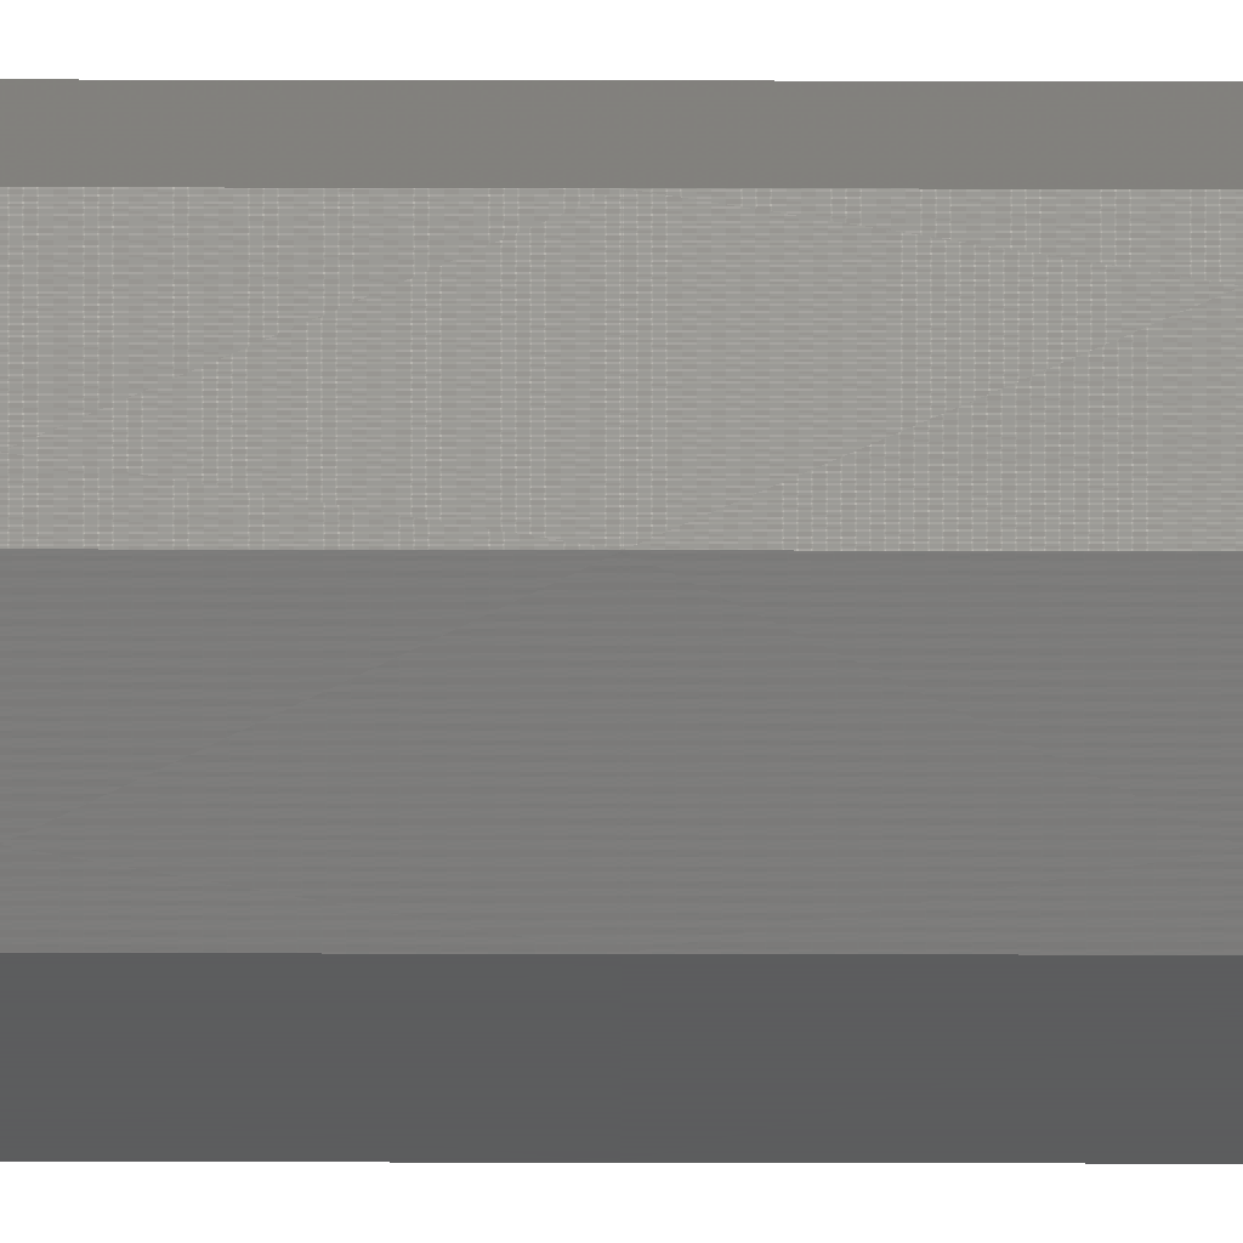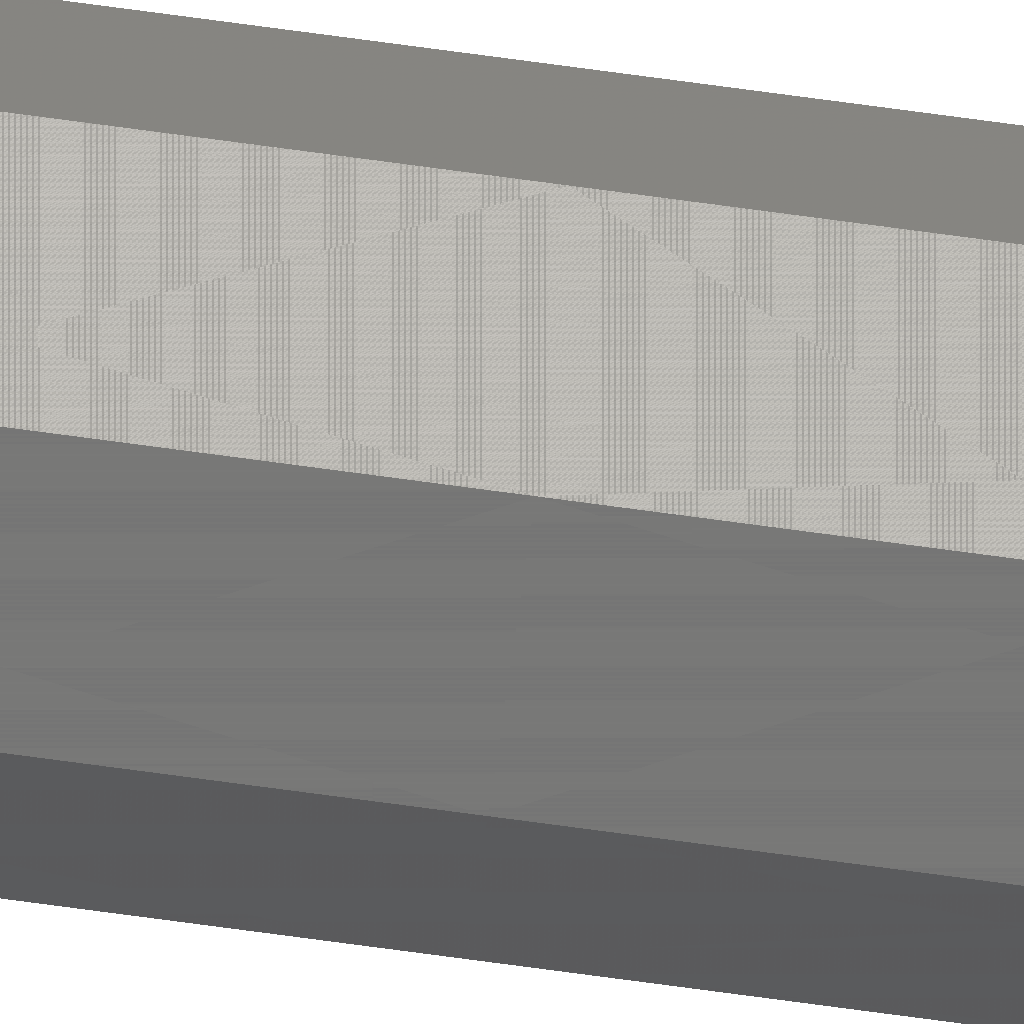
<metadata>
{"format":"stl","ext":"stl","renderer":"f3d","projection":"perspective","resolution":1024,"background":"white","views":[{"elev":-30.0,"azim":89.8,"up":"+Z"},{"elev":-69.7,"azim":82.1,"up":"+Z"}]}
</metadata>
<code>
# stl→obj: 392 verts, 416 faces
v -0.09364 -31 0.12
v -0.09364 -30.5 0.12
v -0.09364 -31 0.03
v -0.09364 -30.5 0.03
v -0.09364 -30 0.03
v -0.09364 -30 0.12
v -0.03 -31 -0.03364
v -0.03 -30.5 -0.03364
v -0.03 -30 -0.03364
v -0.03 -31 0.1836
v -0.03 -30.5 0.1836
v -0.03 -30 0.1836
v 0.06 -31 -0.03364
v 0.06 -30.5 -0.03364
v 0.06 -30 -0.03364
v 0.06 -31 0.1836
v 0.06 -30.5 0.1836
v 0.06 -30 0.1836
v 0.1236 -31 0.03
v 0.1236 -30.5 0.03
v 0.1236 -30 0.03
v 0.1236 -31 0.12
v 0.1236 -30.5 0.12
v 0.1236 -30 0.12
v -0.09294 -31.62 0.03062
v -0.09294 -31.62 0.1194
v -0.09165 -32.78 0.1182
v -0.09165 -32.78 0.03178
v -0.08924 -34.93 0.1161
v -0.08924 -34.93 0.03393
v -0.08557 -38.2 0.0372
v -0.08557 -38.2 0.1128
v -0.08184 -41.53 0.04053
v -0.08184 -41.53 0.1095
v -0.07811 -44.85 0.1061
v -0.07811 -44.85 0.04385
v -0.07438 -48.18 0.04718
v -0.07438 -48.18 0.1028
v -0.07065 -51.5 0.0505
v -0.07065 -51.5 0.0995
v -0.06692 -54.83 0.09617
v -0.06692 -54.83 0.05383
v -0.06352 -57.86 0.05686
v -0.06352 -57.86 0.09314
v -0.06165 -59.53 0.09147
v -0.06165 -59.53 0.05853
v -0.06071 -60.37 0.09063
v -0.06071 -60.37 0.05937
v -0.06024 -60.79 0.09021
v -0.06024 -60.79 0.05979
v -0.06 -61 0.09
v -0.06 -61 0.06
v -0.06365 -57.75 0.09325
v -0.05675 -57.75 0.1002
v -0.05349 -54.49 0.1103
v -0.0673 -54.49 0.09651
v -0.05024 -51.24 0.1205
v -0.07094 -51.24 0.09976
v -0.04699 -47.99 0.1306
v -0.07459 -47.99 0.103
v -0.07824 -44.73 0.1063
v -0.04373 -44.73 0.1408
v -0.08189 -41.48 0.1095
v -0.04048 -41.48 0.1509
v -0.08554 -38.23 0.1128
v -0.03723 -38.23 0.1611
v -0.08916 -35 0.116
v -0.034 -35 0.1712
v -0.09162 -32.8 0.1182
v -0.0318 -32.8 0.178
v -0.09294 -31.63 0.1194
v -0.03063 -31.63 0.1817
v -0.09294 -31.63 0.03063
v -0.03063 -31.63 -0.03168
v -0.09162 -32.8 0.0318
v -0.0318 -32.8 -0.02802
v -0.034 -35 -0.02116
v -0.08916 -35 0.034
v -0.08554 -38.23 0.03723
v -0.03723 -38.23 -0.01108
v -0.04048 -41.48 -0.0009267
v -0.08189 -41.48 0.04048
v -0.07824 -44.73 0.04373
v -0.04373 -44.73 0.009228
v -0.04699 -47.99 0.01938
v -0.07459 -47.99 0.04699
v -0.05024 -51.24 0.02954
v -0.07094 -51.24 0.05024
v -0.05349 -54.49 0.03969
v -0.0673 -54.49 0.05349
v -0.05675 -57.75 0.04985
v -0.06365 -57.75 0.05675
v -0.09168 -29.37 0.02937
v -0.02937 -29.37 -0.03294
v -0.0282 -28.2 -0.03162
v -0.08802 -28.2 0.0282
v -0.08116 -26 0.026
v -0.026 -26 -0.02916
v -0.02277 -22.77 -0.02554
v -0.07108 -22.77 0.02277
v -0.06093 -19.52 0.01952
v -0.01952 -19.52 -0.02189
v -0.01627 -16.27 -0.01824
v -0.05077 -16.27 0.01627
v -0.04062 -13.01 0.01301
v -0.01301 -13.01 -0.01459
v -0.00976 -9.76 -0.01094
v -0.03046 -9.76 0.00976
v -0.02031 -6.507 0.006506
v -0.006507 -6.507 -0.007296
v -0.003253 -3.253 -0.003648
v -0.01015 -3.253 0.003253
v 0 0 0
v -0.003253 -3.253 0.1536
v -0.01015 -3.253 0.1467
v 0 0 0.15
v -0.006507 -6.507 0.1573
v -0.02031 -6.507 0.1435
v -0.00976 -9.76 0.1609
v -0.03046 -9.76 0.1402
v -0.01301 -13.01 0.1646
v -0.04062 -13.01 0.137
v -0.01627 -16.27 0.1682
v -0.05077 -16.27 0.1337
v -0.01952 -19.52 0.1719
v -0.06093 -19.52 0.1305
v -0.02277 -22.77 0.1755
v -0.07108 -22.77 0.1272
v -0.026 -26 0.1792
v -0.08116 -26 0.124
v -0.0282 -28.2 0.1816
v -0.08802 -28.2 0.1218
v -0.02937 -29.37 0.1829
v -0.09168 -29.37 0.1206
v -0.002991 -0.9583 0.0009583
v -0.002991 -0.9583 0.149
v -0.007845 -2.513 0.002513
v -0.007845 -2.513 0.1475
v -0.01572 -5.037 0.145
v -0.01572 -5.037 0.005037
v -0.02542 -8.144 0.008144
v -0.02542 -8.144 0.1419
v -0.03512 -11.25 0.01125
v -0.03512 -11.25 0.1387
v -0.04482 -14.36 0.1356
v -0.04482 -14.36 0.01436
v -0.05451 -17.46 0.01746
v -0.05451 -17.46 0.1325
v -0.06421 -20.57 0.02057
v -0.06421 -20.57 0.1294
v -0.07391 -23.68 0.1263
v -0.07391 -23.68 0.02368
v -0.08292 -26.56 0.02656
v -0.08292 -26.56 0.1234
v -0.0885 -28.35 0.02835
v -0.0885 -28.35 0.1216
v -0.09175 -29.39 0.1206
v -0.09175 -29.39 0.02939
v -0.03061 -31.61 -0.03175
v 0.06061 -31.61 -0.03175
v -0.03165 -32.65 -0.0285
v 0.06165 -32.65 -0.0285
v -0.03344 -34.44 -0.02292
v 0.06344 -34.44 -0.02292
v -0.03632 -37.32 -0.01391
v 0.06632 -37.32 -0.01391
v -0.03943 -40.43 -0.00421
v 0.06943 -40.43 -0.00421
v -0.04254 -43.54 0.005487
v 0.07254 -43.54 0.005487
v -0.04564 -46.64 0.01518
v 0.07564 -46.64 0.01518
v -0.04875 -49.75 0.02488
v 0.07875 -49.75 0.02488
v -0.05186 -52.86 0.03458
v 0.08186 -52.86 0.03458
v -0.05496 -55.96 0.04428
v 0.08496 -55.96 0.04428
v -0.05749 -58.49 0.05216
v 0.08749 -58.49 0.05216
v -0.05904 -60.04 0.05701
v 0.08904 -60.04 0.05701
v 0.09 -61 0.06
v -0.03061 -31.61 0.1817
v 0.06061 -31.61 0.1817
v -0.03165 -32.65 0.1785
v 0.06165 -32.65 0.1785
v -0.03344 -34.44 0.1729
v 0.06344 -34.44 0.1729
v -0.03632 -37.32 0.1639
v 0.06632 -37.32 0.1639
v -0.03943 -40.43 0.1542
v 0.06943 -40.43 0.1542
v -0.04254 -43.54 0.1445
v 0.07254 -43.54 0.1445
v -0.04564 -46.64 0.1348
v 0.07564 -46.64 0.1348
v -0.04875 -49.75 0.1251
v 0.07875 -49.75 0.1251
v -0.05186 -52.86 0.1154
v 0.08186 -52.86 0.1154
v -0.05496 -55.96 0.1057
v 0.08496 -55.96 0.1057
v -0.05749 -58.49 0.09784
v 0.08749 -58.49 0.09784
v -0.05904 -60.04 0.09299
v 0.08904 -60.04 0.09299
v 0.09 -61 0.09
v 0.03021 -0.2126 -0.0002384
v -0.0002126 -0.2126 -0.0002384
v 0.03 0 0
v 0.03063 -0.6346 -0.0007116
v -0.0006346 -0.6346 -0.0007116
v 0.03147 -1.473 -0.001651
v -0.001473 -1.473 -0.001651
v 0.03314 -3.136 -0.003517
v -0.003136 -3.136 -0.003517
v 0.03617 -6.169 -0.006918
v -0.006169 -6.169 -0.006918
v 0.0395 -9.495 -0.01065
v -0.009495 -9.495 -0.01065
v 0.04282 -12.82 -0.01438
v -0.01282 -12.82 -0.01438
v 0.04615 -16.15 -0.01811
v -0.01615 -16.15 -0.01811
v 0.04947 -19.47 -0.02184
v -0.01947 -19.47 -0.02184
v 0.0528 -22.8 -0.02557
v -0.0228 -22.8 -0.02557
v 0.05607 -26.07 -0.02924
v -0.02607 -26.07 -0.02924
v 0.05822 -28.22 -0.03165
v -0.02822 -28.22 -0.03165
v 0.05938 -29.38 -0.03294
v -0.02938 -29.38 -0.03294
v -0.0002126 -0.2126 0.1502
v 0.03021 -0.2126 0.1502
v 0.03 0 0.15
v -0.0006346 -0.6346 0.1507
v 0.03063 -0.6346 0.1507
v -0.001473 -1.473 0.1517
v 0.03147 -1.473 0.1517
v -0.003136 -3.136 0.1535
v 0.03314 -3.136 0.1535
v -0.006169 -6.169 0.1569
v 0.03617 -6.169 0.1569
v -0.009495 -9.495 0.1606
v 0.0395 -9.495 0.1606
v -0.01282 -12.82 0.1644
v 0.04282 -12.82 0.1644
v -0.01615 -16.15 0.1681
v 0.04615 -16.15 0.1681
v -0.01947 -19.47 0.1718
v 0.04947 -19.47 0.1718
v -0.0228 -22.8 0.1756
v 0.0528 -22.8 0.1756
v -0.02607 -26.07 0.1792
v 0.05607 -26.07 0.1792
v -0.02822 -28.22 0.1816
v 0.05822 -28.22 0.1816
v -0.02938 -29.38 0.1829
v 0.05938 -29.38 0.1829
v 0.03299 -0.9583 0.0009583
v 0.03299 -0.9583 0.149
v 0.03784 -2.513 0.002513
v 0.03784 -2.513 0.1475
v 0.04572 -5.037 0.145
v 0.04572 -5.037 0.005037
v 0.05542 -8.144 0.008144
v 0.05542 -8.144 0.1419
v 0.06512 -11.25 0.01125
v 0.06512 -11.25 0.1387
v 0.07482 -14.36 0.1356
v 0.07482 -14.36 0.01436
v 0.08451 -17.46 0.01746
v 0.08451 -17.46 0.1325
v 0.09421 -20.57 0.02057
v 0.09421 -20.57 0.1294
v 0.1039 -23.68 0.1263
v 0.1039 -23.68 0.02368
v 0.1129 -26.56 0.02656
v 0.1129 -26.56 0.1234
v 0.1185 -28.35 0.02835
v 0.1185 -28.35 0.1216
v 0.1217 -29.39 0.1206
v 0.1217 -29.39 0.02939
v 0.04015 -3.253 0.003253
v 0.03325 -3.253 -0.003648
v 0.03651 -6.507 -0.007296
v 0.05031 -6.506 0.006506
v 0.03976 -9.76 -0.01094
v 0.06046 -9.76 0.00976
v 0.04301 -13.01 -0.01459
v 0.07062 -13.01 0.01301
v 0.04627 -16.27 -0.01824
v 0.08077 -16.27 0.01627
v 0.09093 -19.52 0.01952
v 0.04952 -19.52 -0.02189
v 0.1011 -22.77 0.02277
v 0.05277 -22.77 -0.02554
v 0.1112 -26 0.026
v 0.056 -26 -0.02916
v 0.118 -28.2 0.0282
v 0.0582 -28.2 -0.03162
v 0.1217 -29.37 0.02937
v 0.05937 -29.37 -0.03294
v 0.03325 -3.253 0.1536
v 0.04015 -3.253 0.1467
v 0.03651 -6.507 0.1573
v 0.05031 -6.507 0.1435
v 0.03976 -9.76 0.1609
v 0.06046 -9.76 0.1402
v 0.04301 -13.01 0.1646
v 0.07062 -13.01 0.137
v 0.04627 -16.27 0.1682
v 0.08077 -16.27 0.1337
v 0.04952 -19.52 0.1719
v 0.09093 -19.52 0.1305
v 0.05277 -22.77 0.1755
v 0.1011 -22.77 0.1272
v 0.056 -26 0.1792
v 0.1112 -26 0.124
v 0.0582 -28.2 0.1816
v 0.118 -28.2 0.1218
v 0.05937 -29.37 0.1829
v 0.1217 -29.37 0.1206
v 0.09365 -57.75 0.05675
v 0.08675 -57.75 0.04985
v 0.08349 -54.49 0.03969
v 0.0973 -54.49 0.05349
v 0.1009 -51.24 0.05024
v 0.08024 -51.24 0.02954
v 0.07699 -47.99 0.01938
v 0.1046 -47.99 0.04699
v 0.1082 -44.73 0.04373
v 0.07373 -44.73 0.009227
v 0.1119 -41.48 0.04048
v 0.07048 -41.48 -0.000927
v 0.1155 -38.23 0.03723
v 0.06723 -38.23 -0.01108
v 0.1192 -35 0.034
v 0.064 -35 -0.02116
v 0.1216 -32.8 0.0318
v 0.0618 -32.8 -0.02802
v 0.1229 -31.63 0.03063
v 0.06063 -31.63 -0.03168
v 0.06063 -31.63 0.1817
v 0.1229 -31.63 0.1194
v 0.0618 -32.8 0.178
v 0.1216 -32.8 0.1182
v 0.1192 -35 0.116
v 0.064 -35 0.1712
v 0.06723 -38.23 0.1611
v 0.1155 -38.23 0.1128
v 0.1119 -41.48 0.1095
v 0.07048 -41.48 0.1509
v 0.07373 -44.73 0.1408
v 0.1082 -44.73 0.1063
v 0.1046 -47.99 0.103
v 0.07699 -47.99 0.1306
v 0.1009 -51.24 0.09976
v 0.08024 -51.24 0.1205
v 0.0973 -54.49 0.09651
v 0.08349 -54.49 0.1103
v 0.09365 -57.75 0.09325
v 0.08675 -57.75 0.1002
v 0.09024 -60.79 0.09021
v 0.09024 -60.79 0.05979
v 0.09071 -60.37 0.09063
v 0.09071 -60.37 0.05937
v 0.09165 -59.53 0.09147
v 0.09165 -59.53 0.05853
v 0.09352 -57.86 0.09314
v 0.09352 -57.86 0.05686
v 0.09692 -54.83 0.09617
v 0.09692 -54.83 0.05383
v 0.1006 -51.5 0.0995
v 0.1006 -51.5 0.0505
v 0.1044 -48.18 0.1028
v 0.1044 -48.18 0.04718
v 0.1081 -44.85 0.1061
v 0.1081 -44.85 0.04385
v 0.1118 -41.53 0.1095
v 0.1118 -41.53 0.04053
v 0.1156 -38.2 0.1128
v 0.1156 -38.2 0.0372
v 0.1192 -34.93 0.1161
v 0.1192 -34.93 0.03393
v 0.1216 -32.78 0.1182
v 0.1216 -32.78 0.03178
v 0.1229 -31.62 0.1194
v 0.1229 -31.62 0.03062
f 1 2 3
f 4 3 2
f 5 4 6
f 2 6 4
f 3 4 7
f 8 7 4
f 4 5 8
f 9 8 5
f 10 11 1
f 2 1 11
f 11 12 2
f 6 2 12
f 7 8 13
f 8 9 14
f 14 13 8
f 15 14 9
f 16 17 10
f 11 10 17
f 11 17 12
f 18 12 17
f 13 14 19
f 20 19 14
f 15 21 14
f 20 14 21
f 22 23 16
f 17 16 23
f 23 24 17
f 18 17 24
f 19 20 22
f 23 22 20
f 20 21 23
f 24 23 21
f 3 25 1
f 26 1 25
f 26 25 27
f 28 27 25
f 27 28 29
f 30 29 28
f 30 31 29
f 32 29 31
f 31 33 32
f 34 32 33
f 34 33 35
f 36 35 33
f 36 37 35
f 38 35 37
f 37 39 38
f 40 38 39
f 40 39 41
f 42 41 39
f 42 43 41
f 44 41 43
f 44 43 45
f 46 45 43
f 45 46 47
f 48 47 46
f 47 48 49
f 50 49 48
f 49 50 51
f 52 51 50
f 53 51 54
f 54 55 53
f 56 53 55
f 55 57 56
f 58 56 57
f 57 59 58
f 60 58 59
f 61 60 62
f 59 62 60
f 61 62 63
f 64 63 62
f 65 63 66
f 64 66 63
f 65 66 67
f 68 67 66
f 69 67 70
f 68 70 67
f 69 70 71
f 72 71 70
f 71 72 1
f 10 1 72
f 3 7 73
f 74 73 7
f 73 74 75
f 76 75 74
f 76 77 75
f 78 75 77
f 78 77 79
f 80 79 77
f 80 81 79
f 82 79 81
f 82 81 83
f 84 83 81
f 84 85 83
f 86 83 85
f 85 87 86
f 88 86 87
f 87 89 88
f 90 88 89
f 89 91 90
f 92 90 91
f 91 52 92
f 5 93 9
f 94 9 93
f 94 93 95
f 96 95 93
f 96 97 95
f 98 95 97
f 98 97 99
f 100 99 97
f 100 101 99
f 102 99 101
f 102 101 103
f 104 103 101
f 104 105 103
f 106 103 105
f 106 105 107
f 108 107 105
f 108 109 107
f 110 107 109
f 110 109 111
f 112 111 109
f 111 112 113
f 114 115 116
f 117 118 114
f 115 114 118
f 117 119 118
f 120 118 119
f 121 122 119
f 120 119 122
f 121 123 122
f 124 122 123
f 125 126 123
f 124 123 126
f 125 127 126
f 128 126 127
f 129 130 127
f 128 127 130
f 129 131 130
f 132 130 131
f 133 134 131
f 132 131 134
f 133 12 134
f 6 134 12
f 135 136 113
f 116 113 136
f 135 137 136
f 138 136 137
f 138 137 139
f 140 139 137
f 140 141 139
f 142 139 141
f 141 143 142
f 144 142 143
f 144 143 145
f 146 145 143
f 146 147 145
f 148 145 147
f 147 149 148
f 150 148 149
f 150 149 151
f 152 151 149
f 152 153 151
f 154 151 153
f 153 155 154
f 156 154 155
f 157 156 158
f 155 158 156
f 157 158 6
f 5 6 158
f 7 159 13
f 160 13 159
f 161 162 159
f 160 159 162
f 161 163 162
f 164 162 163
f 165 166 163
f 164 163 166
f 165 167 166
f 168 166 167
f 169 170 167
f 168 167 170
f 169 171 170
f 172 170 171
f 173 174 171
f 172 171 174
f 173 175 174
f 176 174 175
f 177 178 175
f 176 175 178
f 177 179 178
f 180 178 179
f 181 182 179
f 180 179 182
f 181 52 182
f 183 182 52
f 10 184 16
f 185 16 184
f 186 187 184
f 185 184 187
f 186 188 187
f 189 187 188
f 190 191 188
f 189 188 191
f 190 192 191
f 193 191 192
f 194 195 192
f 193 192 195
f 194 196 195
f 197 195 196
f 198 199 196
f 197 196 199
f 198 200 199
f 201 199 200
f 202 203 200
f 201 200 203
f 202 204 203
f 205 203 204
f 206 207 204
f 205 204 207
f 206 51 207
f 208 207 51
f 209 210 211
f 113 211 210
f 209 212 210
f 213 210 212
f 212 214 213
f 215 213 214
f 214 216 215
f 217 215 216
f 216 218 217
f 219 217 218
f 218 220 219
f 221 219 220
f 222 223 220
f 221 220 223
f 222 224 223
f 225 223 224
f 226 227 224
f 225 224 227
f 226 228 227
f 229 227 228
f 230 231 228
f 229 228 231
f 230 232 231
f 233 231 232
f 234 235 232
f 233 232 235
f 234 15 235
f 9 235 15
f 236 237 116
f 238 116 237
f 236 239 237
f 240 237 239
f 239 241 240
f 242 240 241
f 241 243 242
f 244 242 243
f 243 245 244
f 246 244 245
f 245 247 246
f 248 246 247
f 249 250 247
f 248 247 250
f 249 251 250
f 252 250 251
f 253 254 251
f 252 251 254
f 253 255 254
f 256 254 255
f 257 258 255
f 256 255 258
f 257 259 258
f 260 258 259
f 261 262 259
f 260 259 262
f 261 12 262
f 18 262 12
f 263 264 211
f 238 211 264
f 263 265 264
f 266 264 265
f 266 265 267
f 268 267 265
f 268 269 267
f 270 267 269
f 269 271 270
f 272 270 271
f 272 271 273
f 274 273 271
f 274 275 273
f 276 273 275
f 275 277 276
f 278 276 277
f 278 277 279
f 280 279 277
f 280 281 279
f 282 279 281
f 281 283 282
f 284 282 283
f 285 284 286
f 283 286 284
f 285 286 24
f 21 24 286
f 287 288 211
f 288 287 289
f 290 289 287
f 291 289 292
f 290 292 289
f 291 292 293
f 294 293 292
f 293 294 295
f 296 295 294
f 297 298 296
f 295 296 298
f 297 299 298
f 300 298 299
f 299 301 300
f 302 300 301
f 303 304 301
f 302 301 304
f 303 305 304
f 306 304 305
f 305 21 306
f 15 306 21
f 307 308 238
f 309 310 307
f 308 307 310
f 309 311 310
f 312 310 311
f 313 314 311
f 312 311 314
f 313 315 314
f 316 314 315
f 317 318 315
f 316 315 318
f 317 319 318
f 320 318 319
f 321 322 319
f 320 319 322
f 321 323 322
f 324 322 323
f 325 326 323
f 324 323 326
f 325 18 326
f 24 326 18
f 327 183 328
f 328 329 327
f 330 327 329
f 331 330 332
f 329 332 330
f 332 333 331
f 334 331 333
f 335 334 336
f 333 336 334
f 335 336 337
f 338 337 336
f 339 337 340
f 338 340 337
f 339 340 341
f 342 341 340
f 343 341 344
f 342 344 341
f 343 344 345
f 346 345 344
f 345 346 19
f 13 19 346
f 16 22 347
f 348 347 22
f 347 348 349
f 350 349 348
f 350 351 349
f 352 349 351
f 352 351 353
f 354 353 351
f 354 355 353
f 356 353 355
f 356 355 357
f 358 357 355
f 358 359 357
f 360 357 359
f 359 361 360
f 362 360 361
f 361 363 362
f 364 362 363
f 363 365 364
f 366 364 365
f 365 208 366
f 208 183 367
f 368 367 183
f 367 368 369
f 370 369 368
f 369 370 371
f 372 371 370
f 371 372 373
f 374 373 372
f 373 374 375
f 376 375 374
f 377 375 378
f 376 378 375
f 377 378 379
f 380 379 378
f 379 380 381
f 382 381 380
f 383 381 384
f 382 384 381
f 383 384 385
f 386 385 384
f 385 386 387
f 388 387 386
f 389 387 390
f 388 390 387
f 389 390 391
f 392 391 390
f 391 392 22
f 19 22 392

</code>
